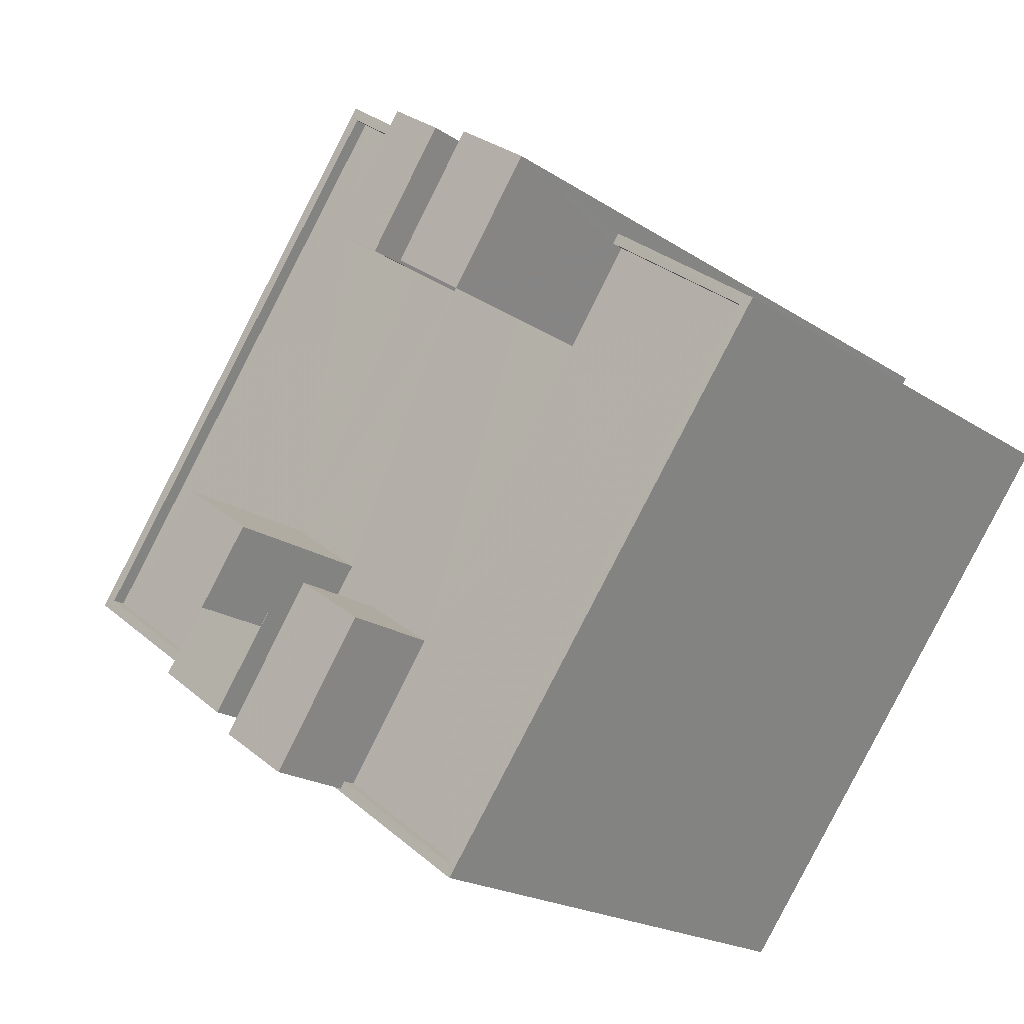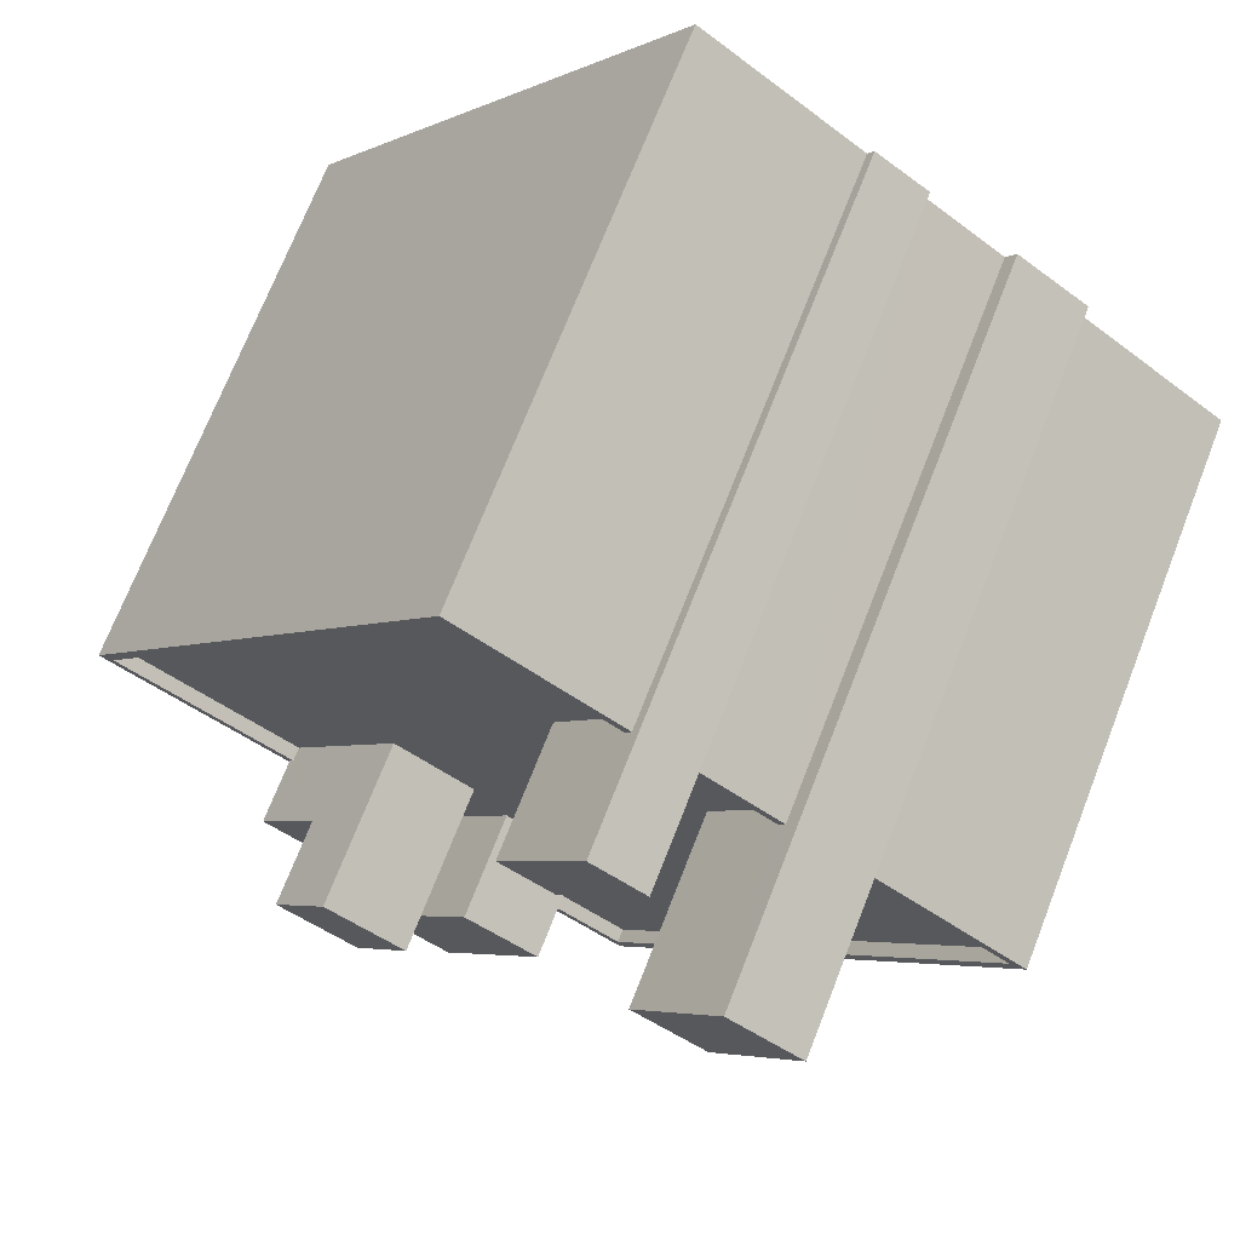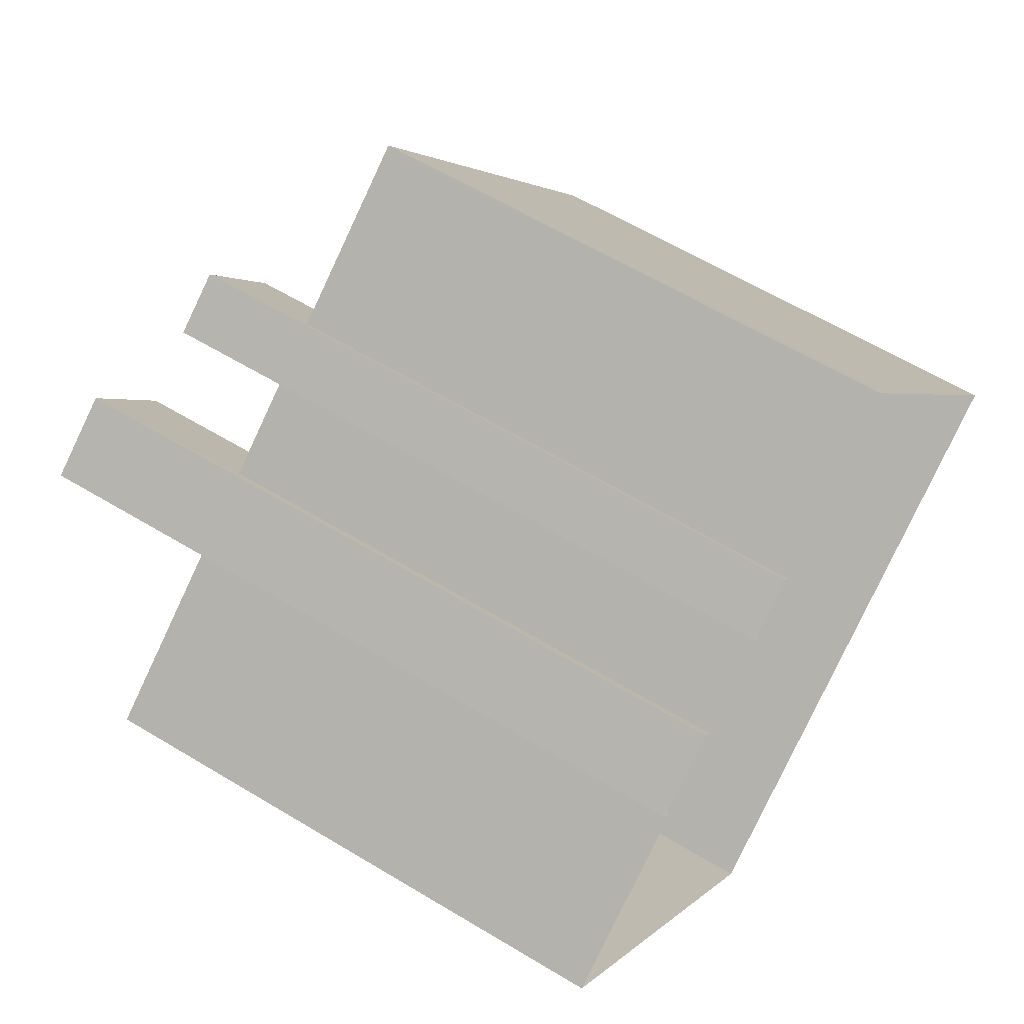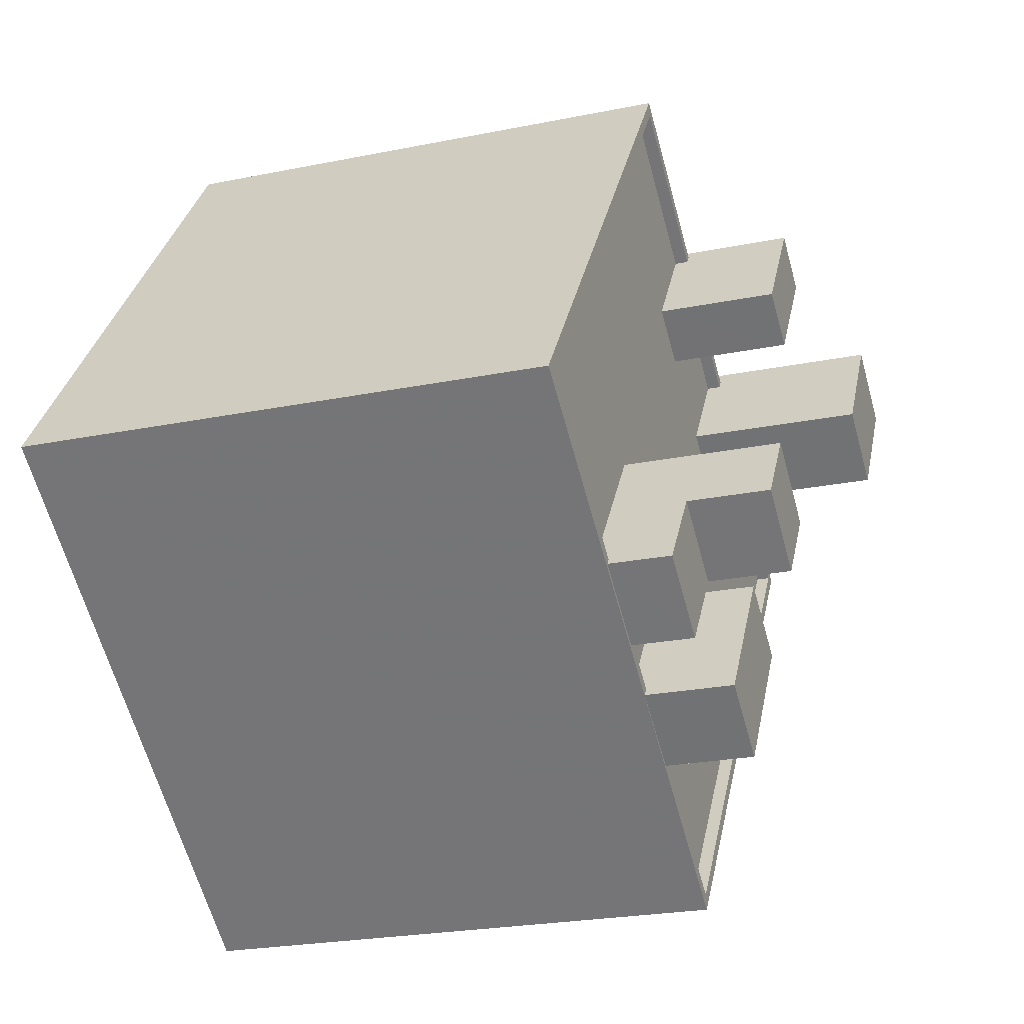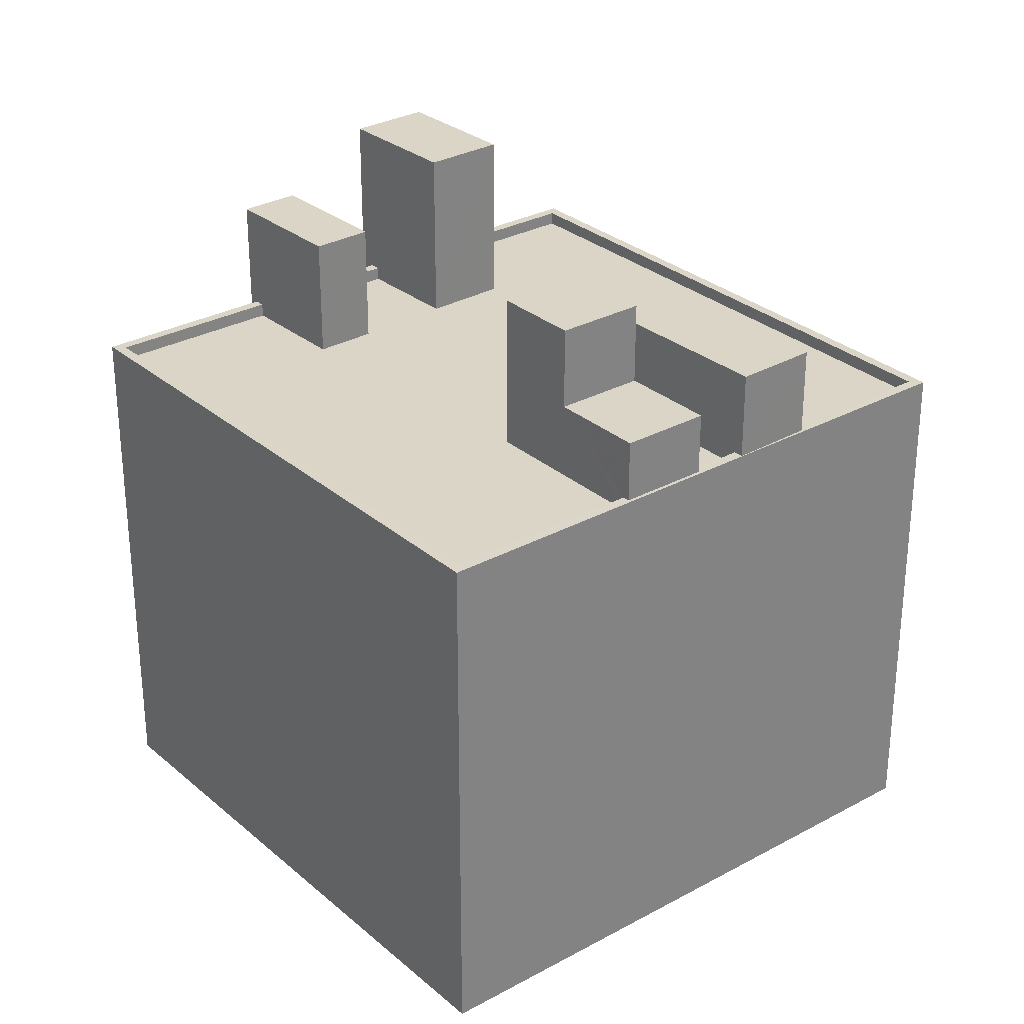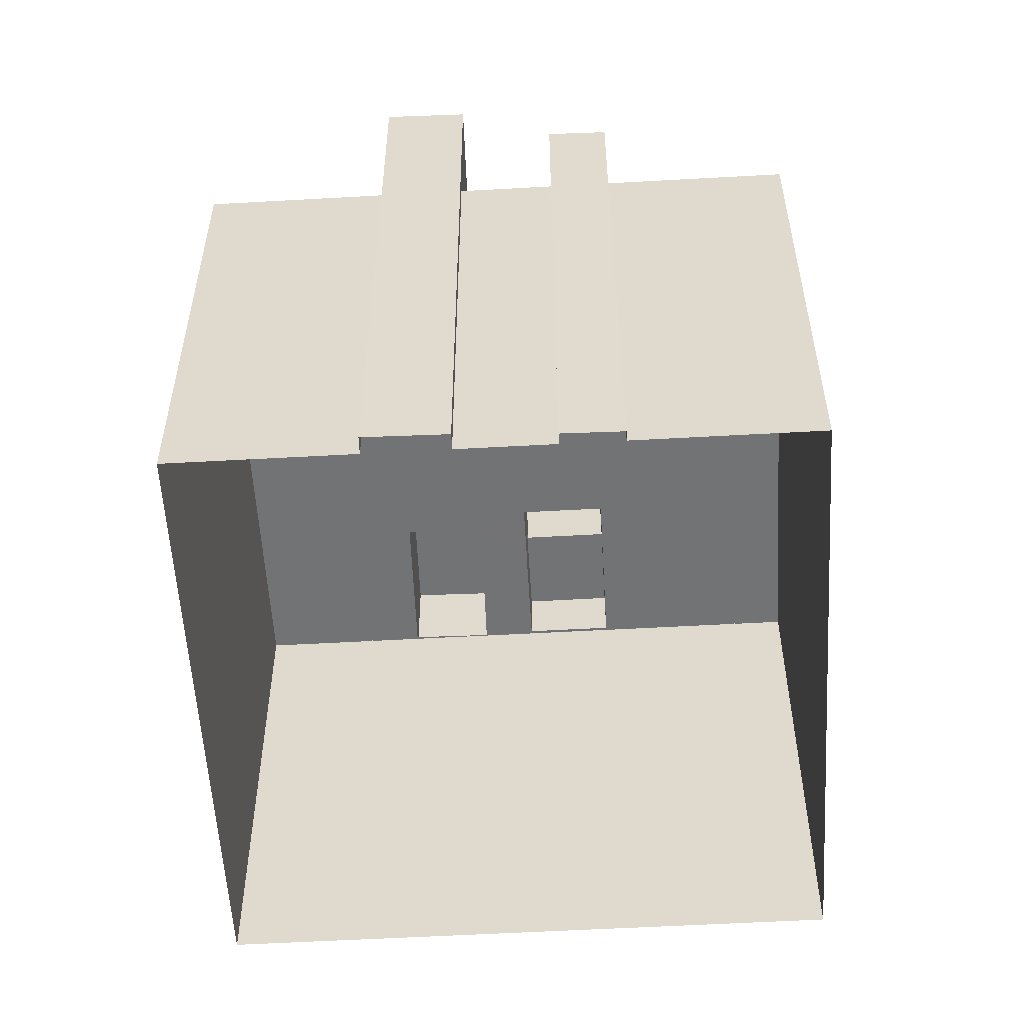
<metadata>
{"format":"obj","ext":"obj","renderer":"f3d","projection":"perspective","resolution":1024,"background":"white","views":[{"elev":-19.5,"azim":39.0,"up":"+Y"},{"elev":71.2,"azim":21.4,"up":"+Y"},{"elev":60.6,"azim":121.8,"up":"+Y"},{"elev":-23.7,"azim":-71.1,"up":"+Y"},{"elev":29.6,"azim":-75.0,"up":"+Z"},{"elev":-55.9,"azim":147.2,"up":"+Z"}]}
</metadata>
<code>
v -9328 -3.739e+04 30.59
v -9331 -3.739e+04 30.6
v -9330 -3.739e+04 30.59
v -9333 -3.739e+04 30.6
v -9335 -3.739e+04 30.6
v -9335 -3.739e+04 30.6
v -9355 -3.74e+04 30.61
v -9341 -3.738e+04 30.6
v -9328 -3.739e+04 30.59
v -9336 -3.741e+04 30.59
v -9322 -3.74e+04 30.59
v -9334 -3.739e+04 30.6
v -9336 -3.741e+04 49.64
v -9323 -3.74e+04 49.63
v -9338 -3.741e+04 49.64
v -9348 -3.74e+04 49.65
v -9344 -3.74e+04 49.65
v -9354 -3.74e+04 49.66
v -9341 -3.738e+04 49.65
v -9343 -3.741e+04 49.65
v -9343 -3.74e+04 49.65
v -9345 -3.741e+04 49.65
v -9338 -3.739e+04 49.65
v -9336 -3.739e+04 49.65
v -9331 -3.74e+04 49.64
v -9328 -3.739e+04 49.64
v -9341 -3.741e+04 49.65
v -9341 -3.74e+04 49.65
v -9343 -3.74e+04 49.65
v -9334 -3.739e+04 49.64
v -9333 -3.739e+04 49.64
v -9331 -3.739e+04 49.64
v -9336 -3.739e+04 49.64
v -9340 -3.74e+04 49.65
v -9334 -3.739e+04 50.14
v -9331 -3.739e+04 50.14
v -9331 -3.739e+04 50.14
v -9334 -3.739e+04 50.14
v -9336 -3.741e+04 50.14
v -9322 -3.74e+04 50.13
v -9336 -3.741e+04 50.14
v -9344 -3.741e+04 50.15
v -9355 -3.74e+04 50.16
v -9341 -3.738e+04 50.15
v -9341 -3.738e+04 50.15
v -9335 -3.739e+04 50.15
v -9323 -3.74e+04 50.13
v -9328 -3.739e+04 50.14
v -9336 -3.739e+04 50.15
v -9328 -3.739e+04 50.14
v -9345 -3.741e+04 50.15
v -9343 -3.741e+04 50.15
v -9345 -3.741e+04 50.15
v -9354 -3.74e+04 50.16
v -9348 -3.741e+04 50.15
v -9348 -3.74e+04 50.15
v -9341 -3.741e+04 50.15
v -9341 -3.741e+04 50.15
v -9333 -3.739e+04 54.18
v -9335 -3.739e+04 54.19
v -9338 -3.739e+04 54.19
v -9336 -3.739e+04 54.18
v -9340 -3.74e+04 53.42
v -9344 -3.741e+04 53.42
v -9341 -3.741e+04 53.42
v -9338 -3.741e+04 53.41
v -9346 -3.74e+04 52.46
v -9348 -3.741e+04 52.47
v -9343 -3.74e+04 52.46
v -9343 -3.74e+04 52.46
v -9343 -3.74e+04 52.46
v -9345 -3.741e+04 52.46
v -9330 -3.739e+04 56.2
v -9333 -3.739e+04 56.2
v -9331 -3.74e+04 56.2
v -9328 -3.739e+04 56.19
v -9341 -3.74e+04 55.52
v -9344 -3.74e+04 55.52
v -9346 -3.74e+04 55.52
v -9343 -3.74e+04 55.52
f 1 2 3
f 4 5 6
f 5 7 8
f 9 2 1
f 10 9 11
f 12 5 4
f 7 12 2
f 10 7 2
f 12 7 5
f 10 2 9
f 13 14 15
f 16 17 18
f 17 19 18
f 20 21 22
f 23 24 19
f 25 14 26
f 13 15 27
f 21 28 29
f 30 31 32
f 28 33 17
f 31 30 33
f 17 33 23
f 20 34 21
f 34 15 31
f 31 15 25
f 15 14 25
f 17 23 19
f 21 34 28
f 28 31 33
f 28 34 31
f 35 36 37
f 38 35 37
f 39 40 41
f 39 42 43
f 44 45 43
f 46 45 44
f 47 40 48
f 49 46 44
f 47 48 50
f 51 52 53
f 54 55 56
f 54 44 43
f 55 42 51
f 51 42 52
f 57 41 58
f 41 40 47
f 39 57 42
f 39 41 57
f 43 42 55
f 55 54 43
f 59 60 61
f 62 59 61
f 63 64 65
f 66 63 65
f 67 68 69
f 70 69 71
f 71 69 72
f 69 68 72
f 73 74 75
f 76 73 75
f 77 78 79
f 80 77 79
f 26 14 47
f 50 26 47
f 49 44 19
f 24 49 19
f 30 32 36
f 35 30 36
f 47 14 13
f 41 47 13
f 27 41 13
f 27 58 41
f 22 52 20
f 22 53 52
f 56 18 54
f 56 16 18
f 44 18 19
f 44 54 18
f 12 37 2
f 12 38 37
f 40 10 11
f 40 39 10
f 39 43 7
f 10 39 7
f 45 8 7
f 43 45 7
f 46 8 45
f 46 5 8
f 9 40 11
f 9 48 40
f 46 6 5
f 6 46 60
f 23 61 49
f 24 23 49
f 61 60 49
f 49 60 46
f 59 4 6
f 60 59 6
f 12 4 38
f 4 59 38
f 30 35 33
f 33 35 62
f 35 59 62
f 38 59 35
f 62 61 23
f 33 62 23
f 42 65 64
f 42 57 65
f 52 63 34
f 34 20 52
f 64 63 52
f 42 64 52
f 34 66 15
f 34 63 66
f 27 15 58
f 57 58 65
f 65 58 66
f 58 15 66
f 17 16 67
f 17 67 78
f 78 67 79
f 56 55 68
f 16 56 67
f 67 56 68
f 29 71 21
f 29 70 71
f 22 21 53
f 51 53 72
f 72 53 71
f 53 21 71
f 55 51 72
f 68 55 72
f 37 3 2
f 3 37 73
f 31 74 36
f 32 31 36
f 74 73 36
f 36 73 37
f 76 1 3
f 73 76 3
f 9 1 48
f 1 76 48
f 26 50 25
f 25 50 75
f 50 76 75
f 48 76 50
f 75 74 31
f 25 75 31
f 77 17 78
f 77 28 17
f 80 70 77
f 77 70 28
f 80 69 70
f 28 70 29
f 67 80 79
f 67 69 80

</code>
